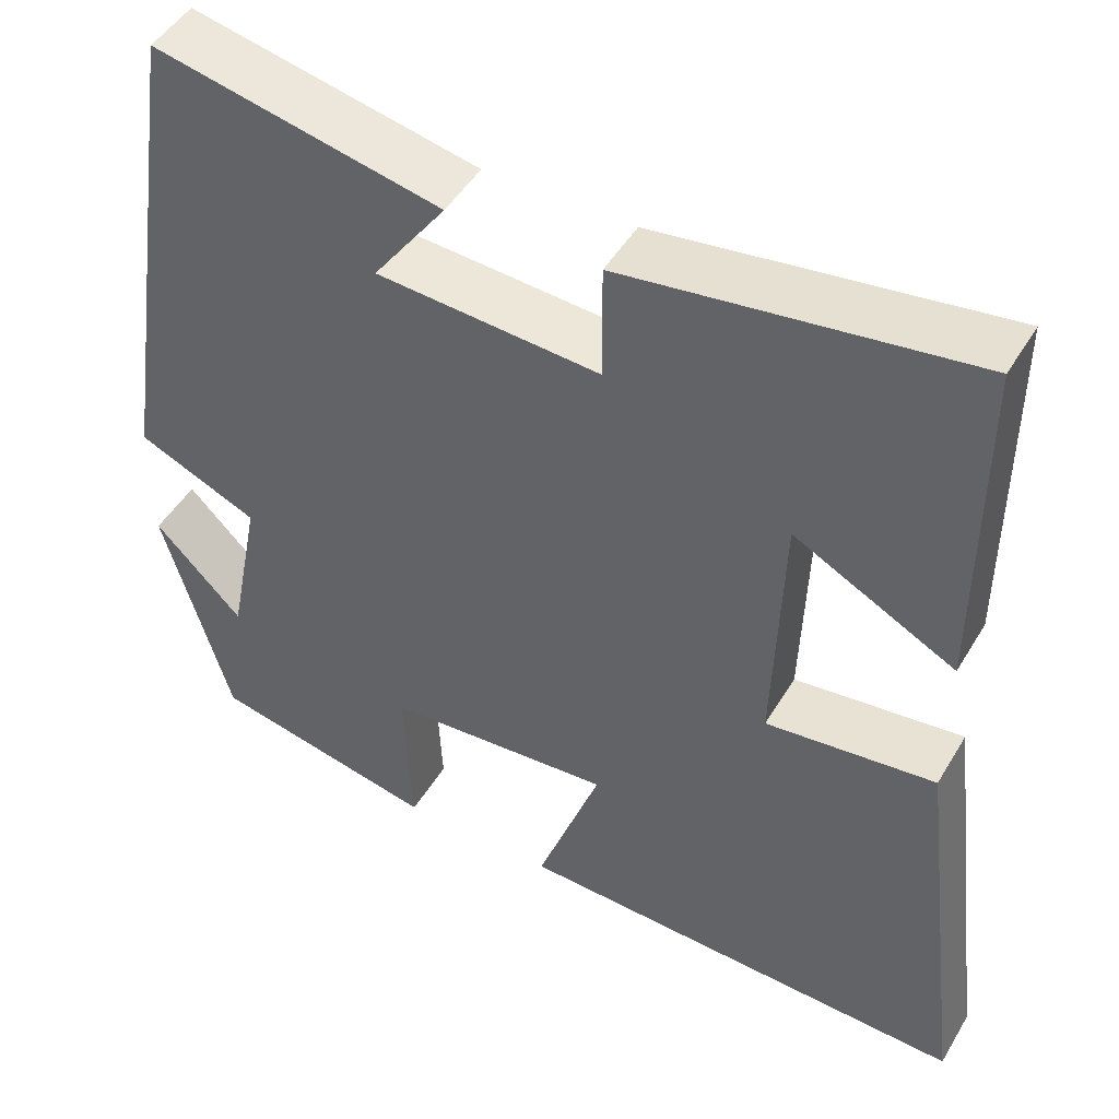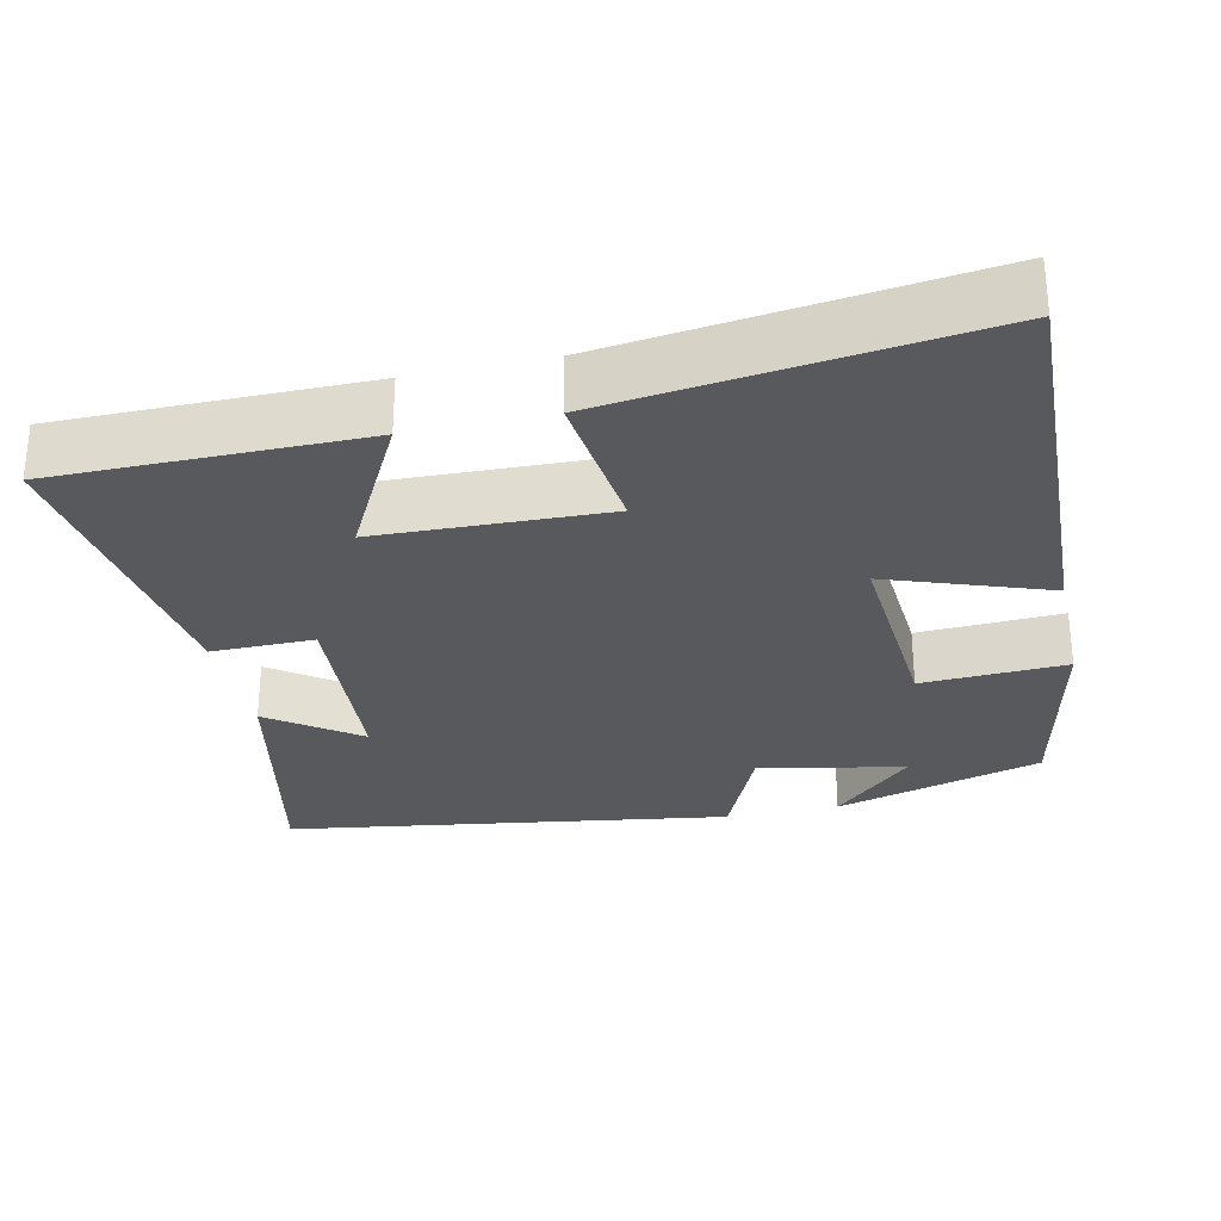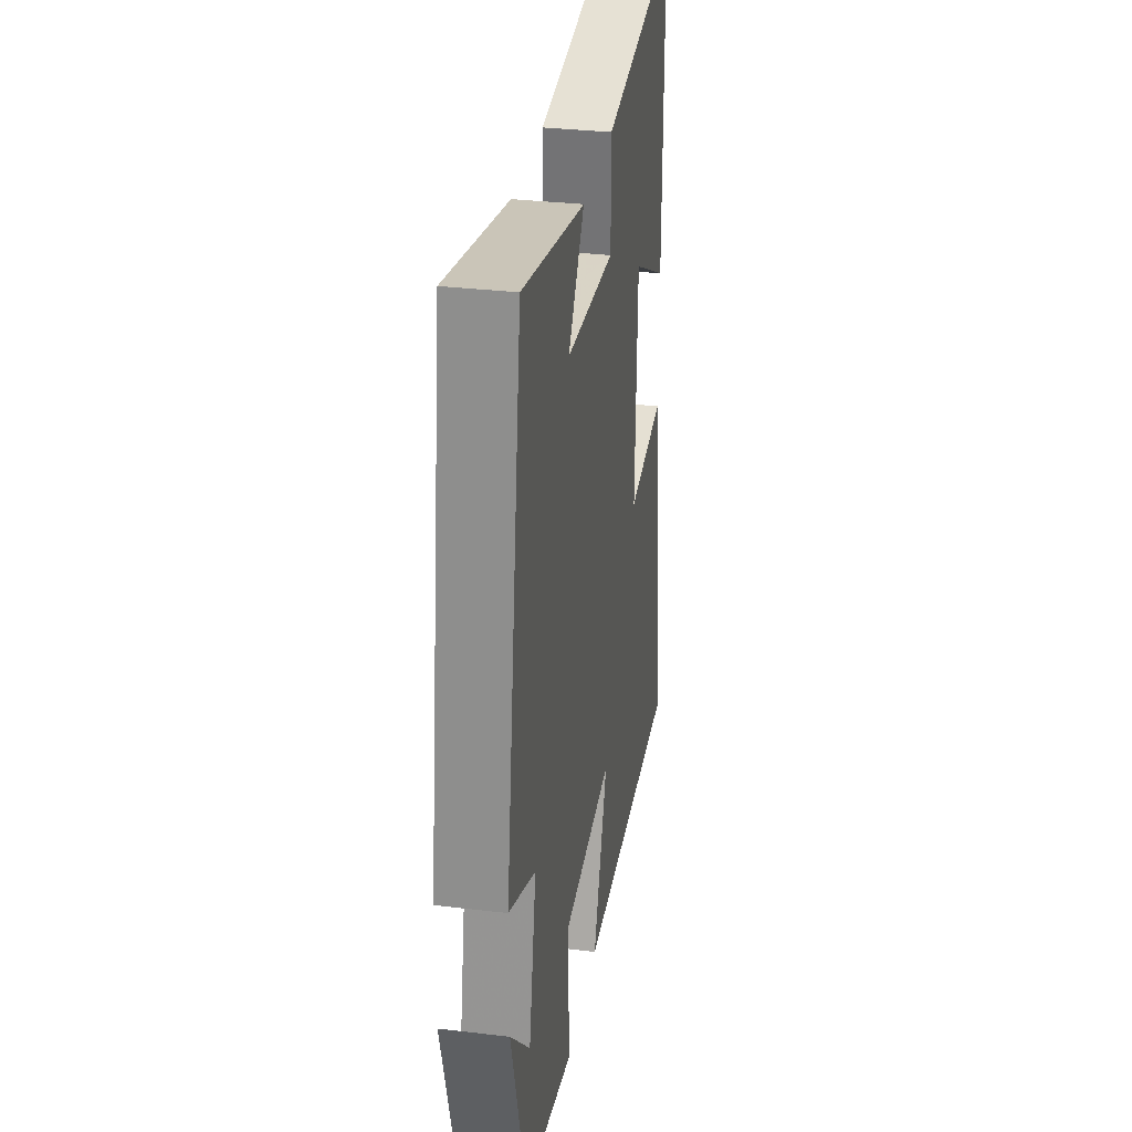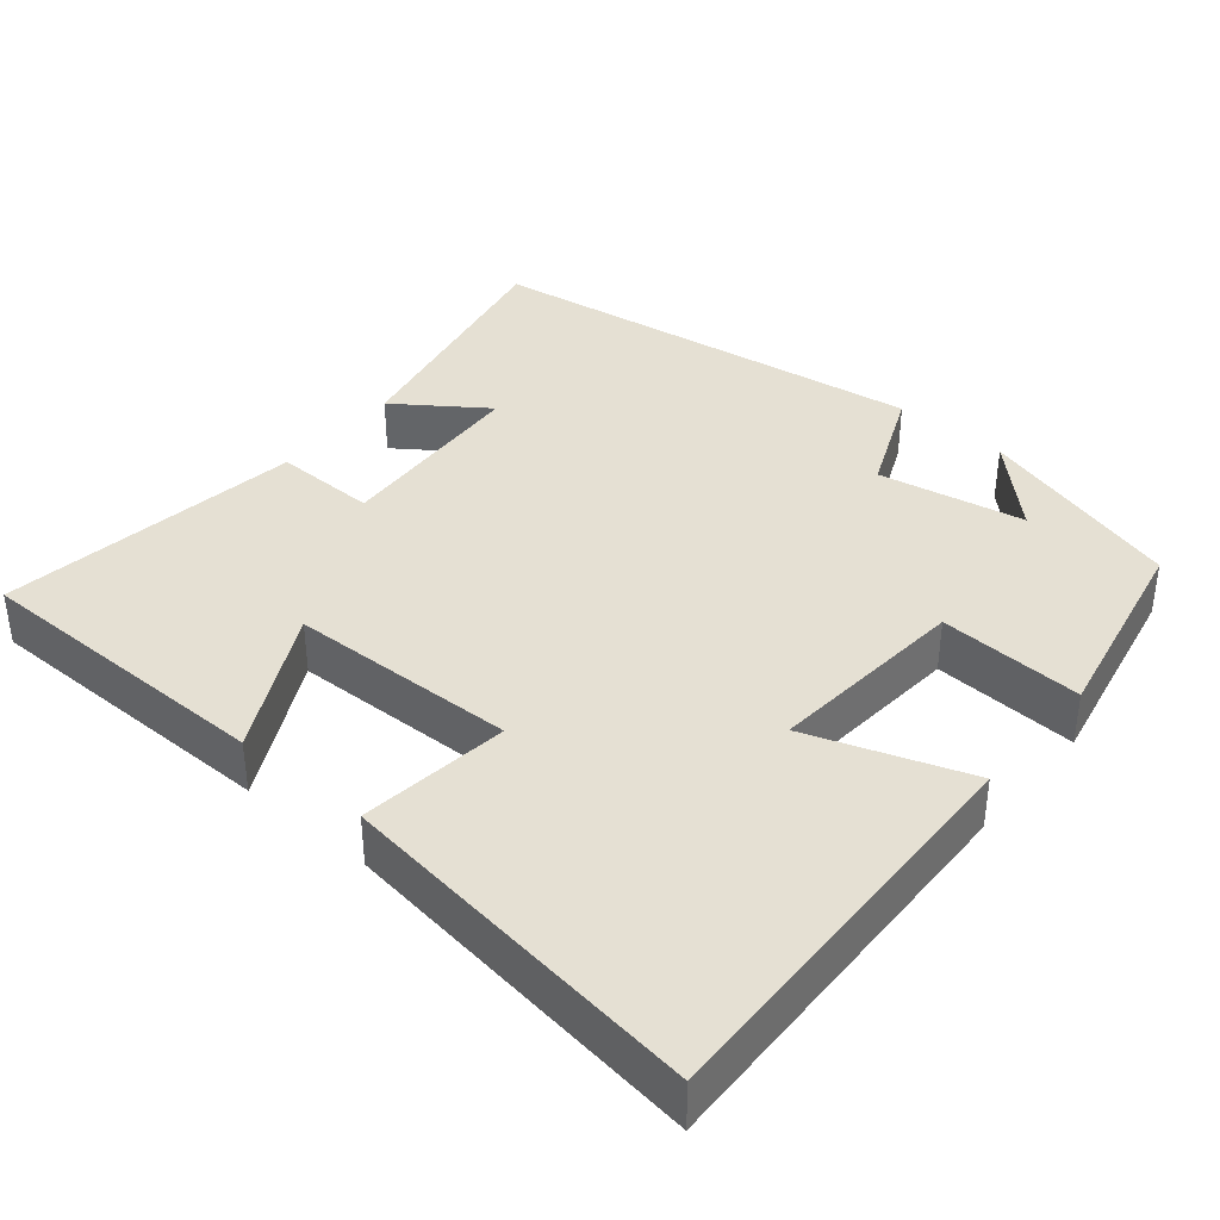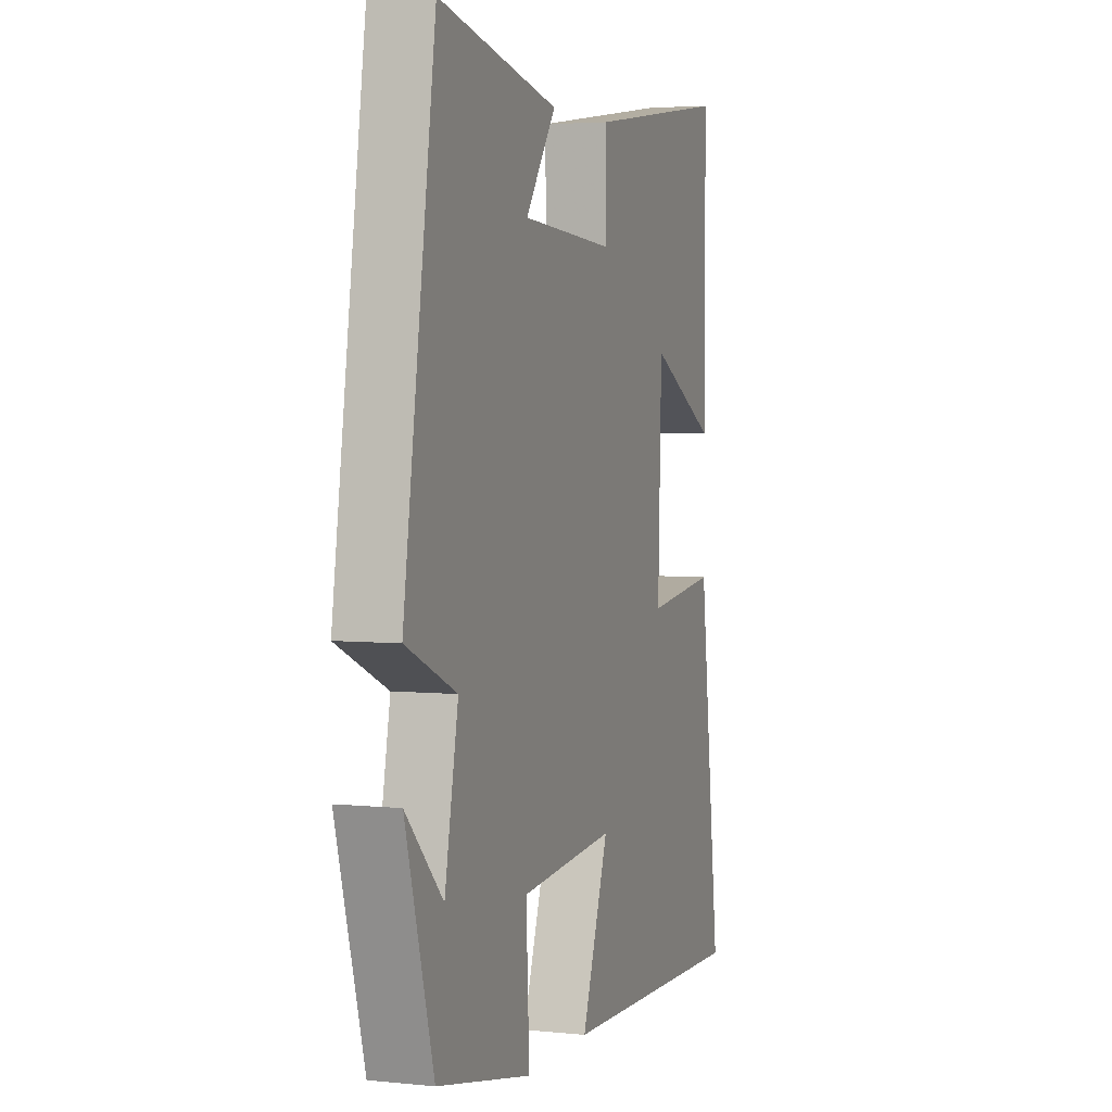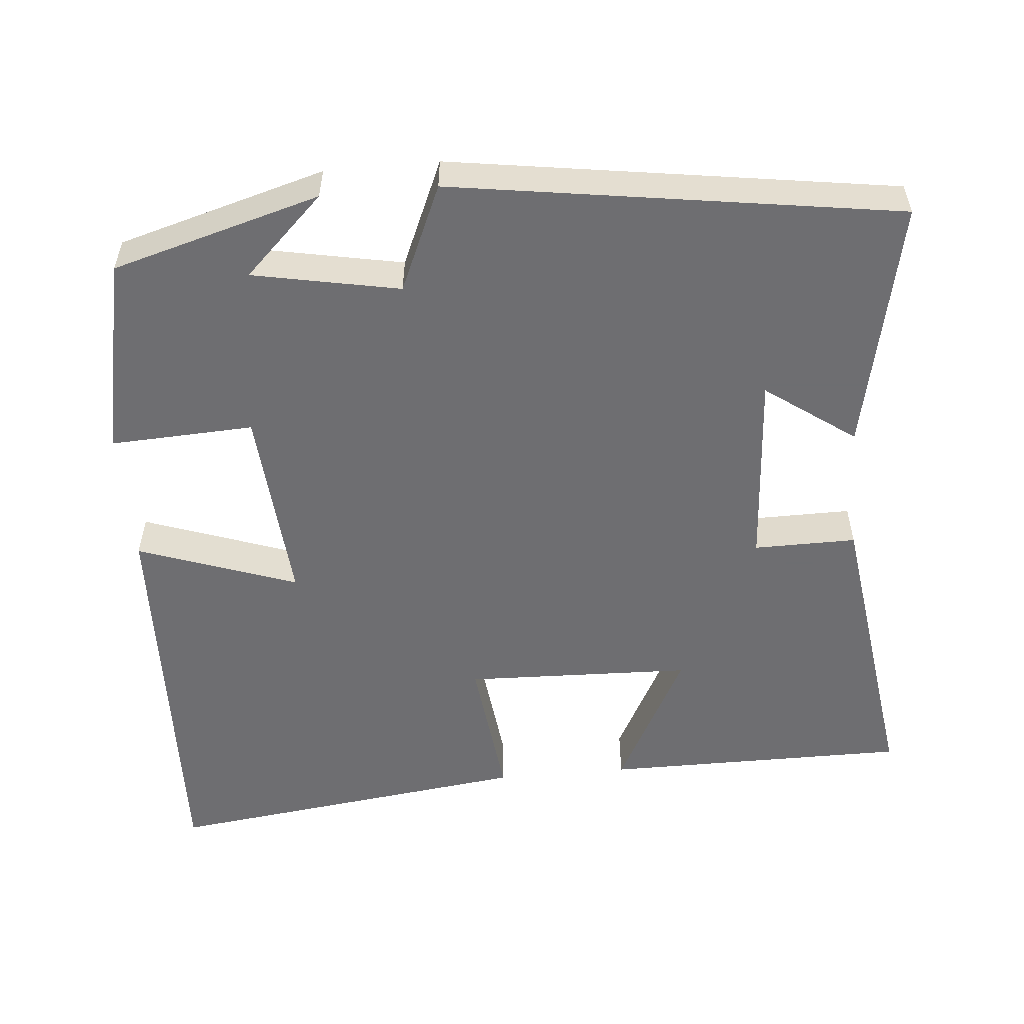
<metadata>
{"format":"obj","ext":"obj","renderer":"f3d","projection":"perspective","resolution":1024,"background":"white","views":[{"elev":47.7,"azim":29.5,"up":"+Z"},{"elev":-29.2,"azim":102.5,"up":"+Y"},{"elev":32.1,"azim":-80.5,"up":"+Z"},{"elev":38.1,"azim":130.3,"up":"+Y"},{"elev":3.9,"azim":-71.1,"up":"+Z"},{"elev":-54.4,"azim":-84.8,"up":"+Y"}]}
</metadata>
<code>
v -0.411 0.07 0.571
v -0.077 0.07 0.5
v -0.162 0.07 0.382
v 0.098 0.07 0.364
v 0.097 0.07 0.5
v 0.5 0.07 0.555
v 0.5 0.07 0.15
v 0.312 0.07 0.249
v 0.302 0.07 -0.053
v 0.5 0.07 -0.03
v 0.561 0.07 -0.519
v 0.025 0.07 -0.5
v 0.1 0.07 -0.289
v -0.166 0.07 -0.309
v -0.157 0.07 -0.5
v -0.422 0.07 -0.444
v -0.5 0.07 -0.168
v -0.397 0.07 -0.274
v -0.359 0.07 -0.08
v -0.5 0.07 -0.018
v -0.411 0 0.571
v -0.077 0 0.5
v -0.162 0 0.382
v 0.098 0 0.364
v 0.097 0 0.5
v 0.5 0 0.555
v 0.5 0 0.15
v 0.312 0 0.249
v 0.302 0 -0.053
v 0.5 0 -0.03
v 0.561 0 -0.519
v 0.025 0 -0.5
v 0.1 0 -0.289
v -0.166 0 -0.309
v -0.157 0 -0.5
v -0.422 0 -0.444
v -0.5 0 -0.168
v -0.397 0 -0.274
v -0.359 0 -0.08
v -0.5 0 -0.018
f 19 20 1
f 16 17 18
f 16 18 19
f 15 16 19
f 14 15 19
f 13 14 19 1
f 11 12 13
f 10 11 13
f 9 10 13
f 8 9 13
f 6 7 8
f 5 6 8
f 4 5 8
f 3 4 8 13
f 1 2 3
f 1 3 13
f 21 40 39
f 38 37 36
f 39 38 36
f 39 36 35
f 39 35 34
f 21 39 34 33
f 33 32 31
f 33 31 30
f 33 30 29
f 33 29 28
f 28 27 26
f 28 26 25
f 28 25 24
f 33 28 24 23
f 23 22 21
f 33 23 21
f 1 21 22 2
f 2 22 23 3
f 3 23 24 4
f 4 24 25 5
f 5 25 26 6
f 6 26 27 7
f 7 27 28 8
f 8 28 29 9
f 9 29 30 10
f 10 30 31 11
f 11 31 32 12
f 12 32 33 13
f 13 33 34 14
f 14 34 35 15
f 15 35 36 16
f 16 36 37 17
f 17 37 38 18
f 18 38 39 19
f 19 39 40 20
f 20 40 21 1

</code>
